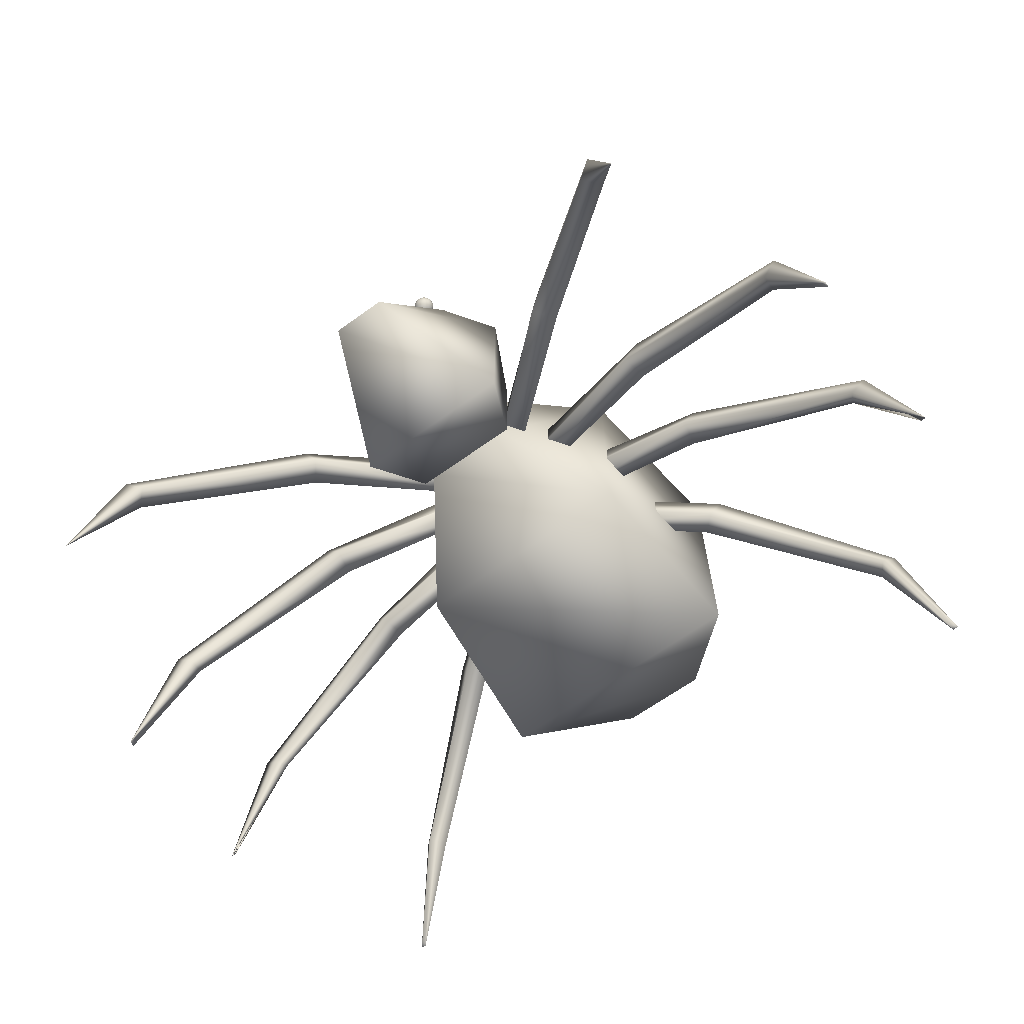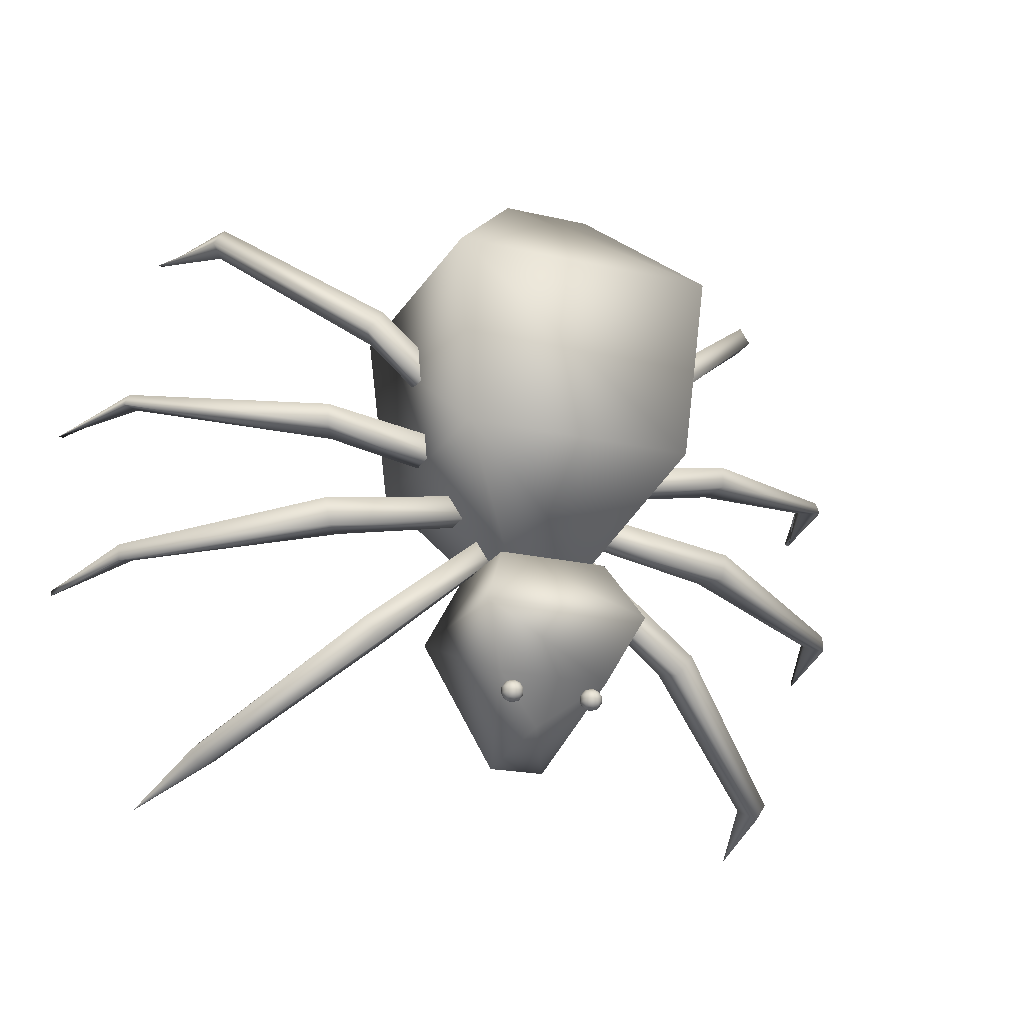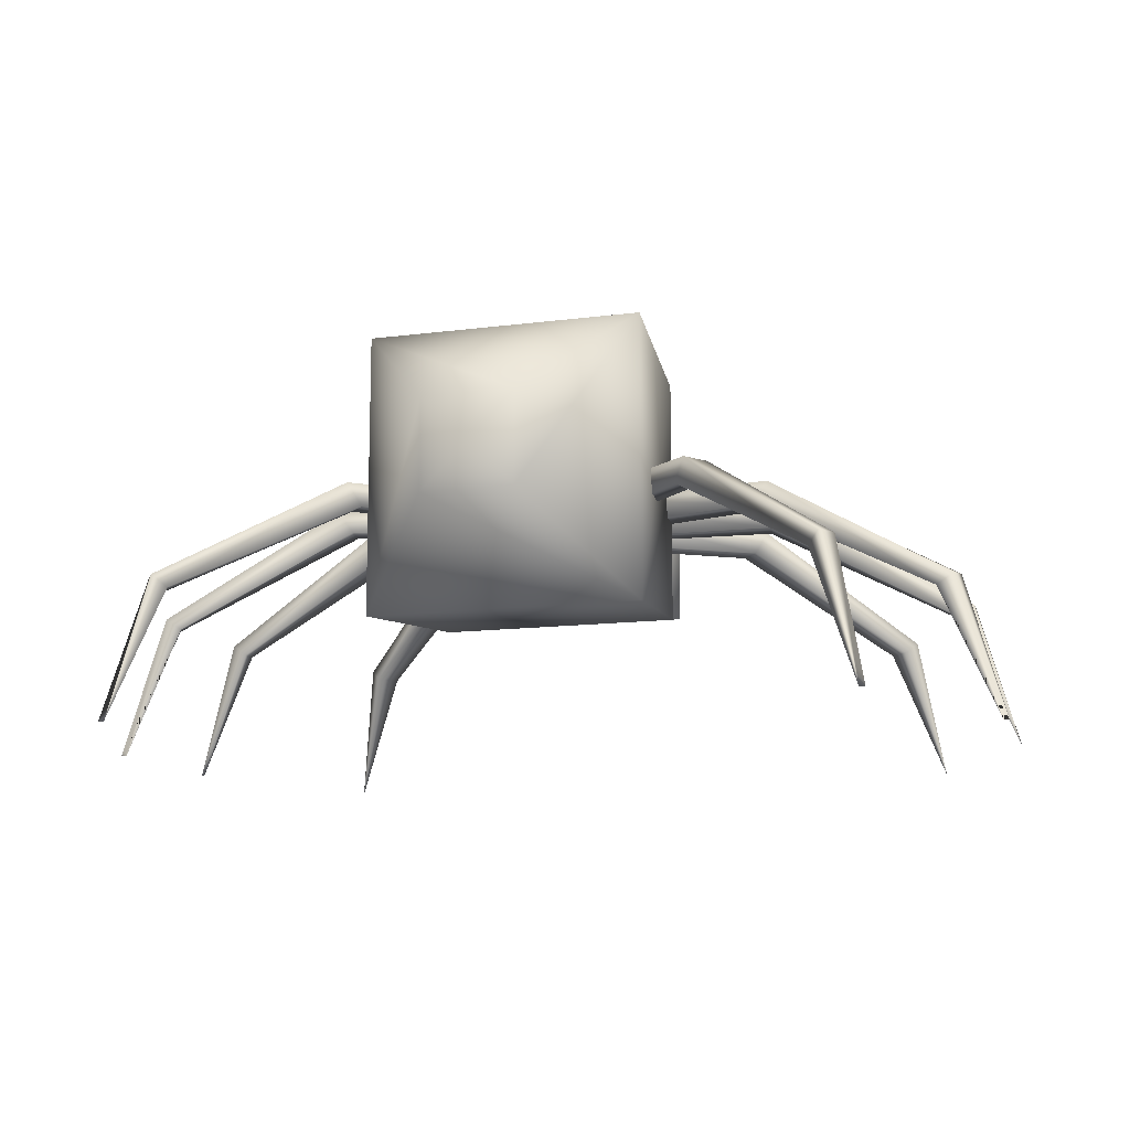
<metadata>
{"format":"obj","ext":"obj","renderer":"f3d","projection":"perspective","resolution":1024,"background":"white","views":[{"elev":-64.9,"azim":-144.0,"up":"+Y"},{"elev":-20.6,"azim":157.2,"up":"+Z"},{"elev":-12.4,"azim":16.8,"up":"+Y"}]}
</metadata>
<code>
v 0.4525 0.3278 0.6781
v 0.4525 0.2328 0.6781
v 0.3575 0.1378 0.5713
v 0.3575 0.4288 0.5713
v 0.5475 0.2328 0.6781
v 0.6425 0.1378 0.5713
v 0.5475 0.3278 0.6781
v 0.6425 0.4288 0.5713
v 0.3753 0.1556 0.3753
v 0.3753 0.4109 0.3753
v 0.6247 0.1556 0.3753
v 0.6247 0.4109 0.3753
v 0.4525 0.2328 0.2625
v 0.4525 0.3278 0.2625
v 0.5475 0.2328 0.2625
v 0.5475 0.3278 0.2625
v 0.5 0.2803 0.6781
v 0.5 0.2803 0.2625
v 0.4555 0.3456 0.1141
v 0.4555 0.345 0.1177
v 0.4533 0.345 0.117
v 0.452 0.345 0.1152
v 0.452 0.345 0.1129
v 0.4533 0.345 0.1111
v 0.4555 0.345 0.1104
v 0.4576 0.345 0.1111
v 0.459 0.345 0.1129
v 0.459 0.345 0.1152
v 0.4576 0.345 0.117
v 0.4555 0.3434 0.121
v 0.4514 0.3434 0.1197
v 0.4488 0.3434 0.1162
v 0.4488 0.3434 0.1119
v 0.4514 0.3434 0.1084
v 0.4555 0.3434 0.1071
v 0.4596 0.3434 0.1084
v 0.4621 0.3434 0.1119
v 0.4621 0.3434 0.1162
v 0.4596 0.3434 0.1197
v 0.4555 0.3407 0.1237
v 0.4498 0.3407 0.1218
v 0.4463 0.3407 0.117
v 0.4463 0.3407 0.1111
v 0.4498 0.3407 0.1063
v 0.4555 0.3407 0.1045
v 0.4611 0.3407 0.1063
v 0.4646 0.3407 0.1111
v 0.4646 0.3407 0.117
v 0.4611 0.3407 0.1218
v 0.4555 0.3374 0.1254
v 0.4488 0.3374 0.1232
v 0.4447 0.3374 0.1176
v 0.4447 0.3374 0.1106
v 0.4488 0.3374 0.1049
v 0.4555 0.3374 0.1028
v 0.4621 0.3374 0.1049
v 0.4662 0.3374 0.1106
v 0.4662 0.3374 0.1176
v 0.4621 0.3374 0.1232
v 0.4555 0.3337 0.1259
v 0.4485 0.3337 0.1237
v 0.4442 0.3337 0.1177
v 0.4442 0.3337 0.1104
v 0.4485 0.3337 0.1045
v 0.4555 0.3337 0.1022
v 0.4624 0.3337 0.1045
v 0.4668 0.3337 0.1104
v 0.4668 0.3337 0.1177
v 0.4624 0.3337 0.1237
v 0.4555 0.3301 0.1254
v 0.4488 0.3301 0.1232
v 0.4447 0.3301 0.1176
v 0.4447 0.3301 0.1106
v 0.4488 0.3301 0.1049
v 0.4555 0.3301 0.1028
v 0.4621 0.3301 0.1049
v 0.4662 0.3301 0.1106
v 0.4662 0.3301 0.1176
v 0.4621 0.3301 0.1232
v 0.4555 0.3268 0.1237
v 0.4498 0.3268 0.1218
v 0.4463 0.3268 0.117
v 0.4463 0.3268 0.1111
v 0.4498 0.3268 0.1063
v 0.4555 0.3268 0.1045
v 0.4611 0.3268 0.1063
v 0.4646 0.3268 0.1111
v 0.4646 0.3268 0.117
v 0.4611 0.3268 0.1218
v 0.4555 0.3241 0.121
v 0.4514 0.3241 0.1197
v 0.4488 0.3241 0.1162
v 0.4488 0.3241 0.1119
v 0.4514 0.3241 0.1084
v 0.4555 0.3241 0.1071
v 0.4596 0.3241 0.1084
v 0.4621 0.3241 0.1119
v 0.4621 0.3241 0.1162
v 0.4596 0.3241 0.1197
v 0.4555 0.3225 0.1177
v 0.4533 0.3225 0.117
v 0.452 0.3225 0.1152
v 0.452 0.3225 0.1129
v 0.4533 0.3225 0.1111
v 0.4555 0.3225 0.1104
v 0.4576 0.3225 0.1111
v 0.459 0.3225 0.1129
v 0.459 0.3225 0.1152
v 0.4576 0.3225 0.117
v 0.4555 0.3219 0.1141
v 0.5445 0.3456 0.1141
v 0.5445 0.345 0.1177
v 0.5424 0.345 0.117
v 0.541 0.345 0.1152
v 0.541 0.345 0.1129
v 0.5424 0.345 0.1111
v 0.5445 0.345 0.1104
v 0.5467 0.345 0.1111
v 0.548 0.345 0.1129
v 0.548 0.345 0.1152
v 0.5467 0.345 0.117
v 0.5445 0.3434 0.121
v 0.5404 0.3434 0.1197
v 0.5379 0.3434 0.1162
v 0.5379 0.3434 0.1119
v 0.5404 0.3434 0.1084
v 0.5445 0.3434 0.1071
v 0.5486 0.3434 0.1084
v 0.5512 0.3434 0.1119
v 0.5512 0.3434 0.1162
v 0.5486 0.3434 0.1197
v 0.5445 0.3407 0.1237
v 0.5389 0.3407 0.1218
v 0.5354 0.3407 0.117
v 0.5354 0.3407 0.1111
v 0.5389 0.3407 0.1063
v 0.5445 0.3407 0.1045
v 0.5502 0.3407 0.1063
v 0.5537 0.3407 0.1111
v 0.5537 0.3407 0.117
v 0.5502 0.3407 0.1218
v 0.5445 0.3374 0.1254
v 0.5379 0.3374 0.1232
v 0.5338 0.3374 0.1176
v 0.5338 0.3374 0.1106
v 0.5379 0.3374 0.1049
v 0.5445 0.3374 0.1028
v 0.5512 0.3374 0.1049
v 0.5553 0.3374 0.1106
v 0.5553 0.3374 0.1176
v 0.5512 0.3374 0.1232
v 0.5445 0.3337 0.1259
v 0.5376 0.3337 0.1237
v 0.5332 0.3337 0.1177
v 0.5332 0.3337 0.1104
v 0.5376 0.3337 0.1045
v 0.5445 0.3337 0.1022
v 0.5515 0.3337 0.1045
v 0.5558 0.3337 0.1104
v 0.5558 0.3337 0.1177
v 0.5515 0.3337 0.1237
v 0.5445 0.3301 0.1254
v 0.5379 0.3301 0.1232
v 0.5338 0.3301 0.1176
v 0.5338 0.3301 0.1106
v 0.5379 0.3301 0.1049
v 0.5445 0.3301 0.1028
v 0.5512 0.3301 0.1049
v 0.5553 0.3301 0.1106
v 0.5553 0.3301 0.1176
v 0.5512 0.3301 0.1232
v 0.5445 0.3268 0.1237
v 0.5389 0.3268 0.1218
v 0.5354 0.3268 0.117
v 0.5354 0.3268 0.1111
v 0.5389 0.3268 0.1063
v 0.5445 0.3268 0.1045
v 0.5502 0.3268 0.1063
v 0.5537 0.3268 0.1111
v 0.5537 0.3268 0.117
v 0.5502 0.3268 0.1218
v 0.5445 0.3241 0.121
v 0.5404 0.3241 0.1197
v 0.5379 0.3241 0.1162
v 0.5379 0.3241 0.1119
v 0.5404 0.3241 0.1084
v 0.5445 0.3241 0.1071
v 0.5486 0.3241 0.1084
v 0.5512 0.3241 0.1119
v 0.5512 0.3241 0.1162
v 0.5486 0.3241 0.1197
v 0.5445 0.3225 0.1177
v 0.5424 0.3225 0.117
v 0.541 0.3225 0.1152
v 0.541 0.3225 0.1129
v 0.5424 0.3225 0.1111
v 0.5445 0.3225 0.1104
v 0.5467 0.3225 0.1111
v 0.548 0.3225 0.1129
v 0.548 0.3225 0.1152
v 0.5467 0.3225 0.117
v 0.5445 0.3219 0.1141
v 0.4406 0.3397 0.2625
v 0.4109 0.3753 0.1972
v 0.5594 0.3397 0.2625
v 0.5891 0.3753 0.1972
v 0.4406 0.2209 0.2625
v 0.4109 0.1913 0.1972
v 0.5594 0.2209 0.2625
v 0.5891 0.1913 0.1972
v 0.4406 0.3397 0.1319
v 0.5594 0.3397 0.1319
v 0.4703 0.2387 0.05469
v 0.5297 0.2387 0.05469
v 0.5 0.2922 0.09031
v 0.1378 0.025 0.025
v 0.1734 0.1734 0.04281
v 0.1616 0.1734 0.06062
v 0.1913 0.1616 0.05469
v 0.1734 0.1616 0.0725
v 0.3278 0.2863 0.1675
v 0.31 0.2863 0.1913
v 0.3397 0.2625 0.1734
v 0.3219 0.2625 0.1972
v 0.4763 0.2863 0.2922
v 0.4584 0.2863 0.31
v 0.4763 0.2566 0.2922
v 0.4584 0.2566 0.31
v 0.4644 0.2744 0.2981
v 0.03094 0.025 0.2625
v 0.03094 0.025 0.2566
v 0.0725 0.1734 0.2566
v 0.0725 0.1734 0.2744
v 0.09031 0.1616 0.2625
v 0.09031 0.1616 0.2803
v 0.2684 0.2863 0.2863
v 0.2625 0.2863 0.3159
v 0.2863 0.2625 0.2863
v 0.2803 0.2625 0.3159
v 0.4584 0.2863 0.3219
v 0.4525 0.2863 0.3456
v 0.4584 0.2566 0.3219
v 0.4525 0.2566 0.3456
v 0.4525 0.2744 0.3337
v 0.025 0.025 0.4466
v 0.06656 0.1734 0.4347
v 0.0725 0.1734 0.4466
v 0.08438 0.1616 0.4347
v 0.03094 0.025 0.4466
v 0.09031 0.1616 0.4466
v 0.2625 0.2863 0.3991
v 0.2625 0.2863 0.4228
v 0.2744 0.2625 0.3931
v 0.2803 0.2625 0.4228
v 0.4466 0.2863 0.3634
v 0.4525 0.2863 0.3931
v 0.4466 0.2566 0.3634
v 0.4525 0.2566 0.3931
v 0.4525 0.2744 0.3753
v 0.1319 0.025 0.6841
v 0.1259 0.025 0.6841
v 0.1556 0.1734 0.6484
v 0.1675 0.1734 0.6663
v 0.1675 0.1616 0.6366
v 0.1794 0.1616 0.6544
v 0.3041 0.2863 0.5178
v 0.3219 0.2863 0.5416
v 0.3159 0.2625 0.5119
v 0.3337 0.2625 0.5297
v 0.4466 0.2863 0.405
v 0.4644 0.2863 0.4228
v 0.4466 0.2566 0.405
v 0.4644 0.2566 0.4228
v 0.4584 0.2744 0.4109
v 0.8266 0.1734 0.04281
v 0.8622 0.025 0.025
v 0.8384 0.1734 0.06062
v 0.8087 0.1616 0.05469
v 0.8266 0.1616 0.0725
v 0.6722 0.2863 0.1675
v 0.69 0.2863 0.1913
v 0.6603 0.2625 0.1734
v 0.6781 0.2625 0.1972
v 0.5238 0.2863 0.2922
v 0.5416 0.2863 0.31
v 0.5238 0.2566 0.2922
v 0.5416 0.2566 0.31
v 0.5356 0.2744 0.2981
v 0.9275 0.1734 0.2566
v 0.9691 0.025 0.2566
v 0.9691 0.025 0.2625
v 0.9275 0.1734 0.2744
v 0.9097 0.1616 0.2625
v 0.9097 0.1616 0.2803
v 0.7316 0.2863 0.2863
v 0.7375 0.2863 0.3159
v 0.7137 0.2625 0.2863
v 0.7197 0.2625 0.3159
v 0.5416 0.2863 0.3219
v 0.5475 0.2863 0.3456
v 0.5416 0.2566 0.3219
v 0.5475 0.2566 0.3456
v 0.5475 0.2744 0.3337
v 0.9334 0.1734 0.4347
v 0.975 0.025 0.4466
v 0.9275 0.1734 0.4466
v 0.9156 0.1616 0.4347
v 0.9097 0.1616 0.4466
v 0.9691 0.025 0.4466
v 0.7375 0.2863 0.3991
v 0.7375 0.2863 0.4228
v 0.7256 0.2625 0.3931
v 0.7197 0.2625 0.4228
v 0.5534 0.2863 0.3634
v 0.5475 0.2863 0.3931
v 0.5534 0.2566 0.3634
v 0.5475 0.2566 0.3931
v 0.5475 0.2744 0.3753
v 0.8444 0.1734 0.6484
v 0.8741 0.025 0.6841
v 0.8681 0.025 0.6841
v 0.8325 0.1734 0.6663
v 0.8325 0.1616 0.6366
v 0.8206 0.1616 0.6544
v 0.6959 0.2863 0.5178
v 0.6781 0.2863 0.5416
v 0.6841 0.2625 0.5119
v 0.6663 0.2625 0.5297
v 0.5534 0.2863 0.405
v 0.5356 0.2863 0.4228
v 0.5534 0.2566 0.405
v 0.5356 0.2566 0.4228
v 0.5416 0.2744 0.4109
v 0.5 0.2803 0.2625
f 3 2 1
f 4 3 1
f 6 5 2
f 3 6 2
f 8 7 5
f 6 8 5
f 4 1 7
f 8 4 7
f 9 3 4
f 10 9 4
f 11 6 3
f 9 11 3
f 12 8 6
f 11 12 6
f 10 4 8
f 12 10 8
f 13 9 10
f 14 13 10
f 15 11 9
f 13 15 9
f 16 12 11
f 15 16 11
f 14 10 12
f 16 14 12
f 17 1 2
f 17 2 5
f 17 5 7
f 17 7 1
f 334 13 14
f 334 15 13
f 334 16 15
f 334 14 16
f 20 21 19
f 21 22 19
f 22 23 19
f 23 24 19
f 24 25 19
f 25 26 19
f 26 27 19
f 27 28 19
f 28 29 19
f 29 20 19
f 20 30 21
f 30 31 21
f 21 31 22
f 31 32 22
f 22 32 23
f 32 33 23
f 23 33 24
f 33 34 24
f 24 34 25
f 34 35 25
f 25 35 26
f 35 36 26
f 26 36 27
f 36 37 27
f 27 37 28
f 37 38 28
f 28 38 29
f 38 39 29
f 29 39 20
f 39 30 20
f 30 40 31
f 40 41 31
f 31 41 32
f 41 42 32
f 32 42 33
f 42 43 33
f 33 43 34
f 43 44 34
f 34 44 35
f 44 45 35
f 35 45 36
f 45 46 36
f 36 46 37
f 46 47 37
f 37 47 38
f 47 48 38
f 38 48 39
f 48 49 39
f 39 49 30
f 49 40 30
f 40 50 41
f 50 51 41
f 41 51 42
f 51 52 42
f 42 52 43
f 52 53 43
f 43 53 44
f 53 54 44
f 44 54 45
f 54 55 45
f 45 55 46
f 55 56 46
f 46 56 47
f 56 57 47
f 47 57 48
f 57 58 48
f 48 58 49
f 58 59 49
f 49 59 40
f 59 50 40
f 50 60 51
f 60 61 51
f 51 61 52
f 61 62 52
f 52 62 53
f 62 63 53
f 53 63 54
f 63 64 54
f 54 64 55
f 64 65 55
f 55 65 56
f 65 66 56
f 56 66 57
f 66 67 57
f 57 67 58
f 67 68 58
f 58 68 59
f 68 69 59
f 59 69 50
f 69 60 50
f 60 70 61
f 70 71 61
f 61 71 62
f 71 72 62
f 62 72 63
f 72 73 63
f 63 73 64
f 73 74 64
f 64 74 65
f 74 75 65
f 65 75 66
f 75 76 66
f 66 76 67
f 76 77 67
f 67 77 68
f 77 78 68
f 68 78 69
f 78 79 69
f 69 79 60
f 79 70 60
f 70 80 71
f 80 81 71
f 71 81 72
f 81 82 72
f 72 82 73
f 82 83 73
f 73 83 74
f 83 84 74
f 74 84 75
f 84 85 75
f 75 85 76
f 85 86 76
f 76 86 77
f 86 87 77
f 77 87 78
f 87 88 78
f 78 88 79
f 88 89 79
f 79 89 70
f 89 80 70
f 80 90 81
f 90 91 81
f 81 91 82
f 91 92 82
f 82 92 83
f 92 93 83
f 83 93 84
f 93 94 84
f 84 94 85
f 94 95 85
f 85 95 86
f 95 96 86
f 86 96 87
f 96 97 87
f 87 97 88
f 97 98 88
f 88 98 89
f 98 99 89
f 89 99 80
f 99 90 80
f 90 100 91
f 100 101 91
f 91 101 92
f 101 102 92
f 92 102 93
f 102 103 93
f 93 103 94
f 103 104 94
f 94 104 95
f 104 105 95
f 95 105 96
f 105 106 96
f 96 106 97
f 106 107 97
f 97 107 98
f 107 108 98
f 98 108 99
f 108 109 99
f 99 109 90
f 109 100 90
f 100 110 101
f 101 110 102
f 102 110 103
f 103 110 104
f 104 110 105
f 105 110 106
f 106 110 107
f 107 110 108
f 108 110 109
f 109 110 100
f 112 113 111
f 113 114 111
f 114 115 111
f 115 116 111
f 116 117 111
f 117 118 111
f 118 119 111
f 119 120 111
f 120 121 111
f 121 112 111
f 112 122 113
f 122 123 113
f 113 123 114
f 123 124 114
f 114 124 115
f 124 125 115
f 115 125 116
f 125 126 116
f 116 126 117
f 126 127 117
f 117 127 118
f 127 128 118
f 118 128 119
f 128 129 119
f 119 129 120
f 129 130 120
f 120 130 121
f 130 131 121
f 121 131 112
f 131 122 112
f 122 132 123
f 132 133 123
f 123 133 124
f 133 134 124
f 124 134 125
f 134 135 125
f 125 135 126
f 135 136 126
f 126 136 127
f 136 137 127
f 127 137 128
f 137 138 128
f 128 138 129
f 138 139 129
f 129 139 130
f 139 140 130
f 130 140 131
f 140 141 131
f 131 141 122
f 141 132 122
f 132 142 133
f 142 143 133
f 133 143 134
f 143 144 134
f 134 144 135
f 144 145 135
f 135 145 136
f 145 146 136
f 136 146 137
f 146 147 137
f 137 147 138
f 147 148 138
f 138 148 139
f 148 149 139
f 139 149 140
f 149 150 140
f 140 150 141
f 150 151 141
f 141 151 132
f 151 142 132
f 142 152 143
f 152 153 143
f 143 153 144
f 153 154 144
f 144 154 145
f 154 155 145
f 145 155 146
f 155 156 146
f 146 156 147
f 156 157 147
f 147 157 148
f 157 158 148
f 148 158 149
f 158 159 149
f 149 159 150
f 159 160 150
f 150 160 151
f 160 161 151
f 151 161 142
f 161 152 142
f 152 162 153
f 162 163 153
f 153 163 154
f 163 164 154
f 154 164 155
f 164 165 155
f 155 165 156
f 165 166 156
f 156 166 157
f 166 167 157
f 157 167 158
f 167 168 158
f 158 168 159
f 168 169 159
f 159 169 160
f 169 170 160
f 160 170 161
f 170 171 161
f 161 171 152
f 171 162 152
f 162 172 163
f 172 173 163
f 163 173 164
f 173 174 164
f 164 174 165
f 174 175 165
f 165 175 166
f 175 176 166
f 166 176 167
f 176 177 167
f 167 177 168
f 177 178 168
f 168 178 169
f 178 179 169
f 169 179 170
f 179 180 170
f 170 180 171
f 180 181 171
f 171 181 162
f 181 172 162
f 172 182 173
f 182 183 173
f 173 183 174
f 183 184 174
f 174 184 175
f 184 185 175
f 175 185 176
f 185 186 176
f 176 186 177
f 186 187 177
f 177 187 178
f 187 188 178
f 178 188 179
f 188 189 179
f 179 189 180
f 189 190 180
f 180 190 181
f 190 191 181
f 181 191 172
f 191 182 172
f 182 192 183
f 192 193 183
f 183 193 184
f 193 194 184
f 184 194 185
f 194 195 185
f 185 195 186
f 195 196 186
f 186 196 187
f 196 197 187
f 187 197 188
f 197 198 188
f 188 198 189
f 198 199 189
f 189 199 190
f 199 200 190
f 190 200 191
f 200 201 191
f 191 201 182
f 201 192 182
f 192 202 193
f 193 202 194
f 194 202 195
f 195 202 196
f 196 202 197
f 197 202 198
f 198 202 199
f 199 202 200
f 200 202 201
f 201 202 192
f 205 204 203
f 205 206 204
f 203 208 207
f 203 204 208
f 207 210 209
f 207 208 210
f 209 206 205
f 209 210 206
f 206 211 204
f 206 212 211
f 204 213 208
f 204 211 213
f 208 214 210
f 208 213 214
f 210 212 206
f 210 214 212
f 203 18 205
f 207 18 203
f 209 18 207
f 205 18 209
f 212 215 211
f 211 215 213
f 213 215 214
f 214 215 212
f 218 217 216
f 217 219 216
f 219 220 216
f 220 218 216
f 221 217 218
f 222 221 218
f 223 219 217
f 221 223 217
f 224 220 219
f 223 224 219
f 222 218 220
f 224 222 220
f 225 221 222
f 226 225 222
f 227 223 221
f 225 227 221
f 228 224 223
f 227 228 223
f 226 222 224
f 228 226 224
f 229 225 226
f 229 227 225
f 229 228 227
f 229 226 228
f 232 231 230
f 233 232 230
f 232 234 231
f 235 230 231
f 234 235 231
f 235 233 230
f 236 232 233
f 237 236 233
f 238 234 232
f 236 238 232
f 239 235 234
f 238 239 234
f 237 233 235
f 239 237 235
f 240 236 237
f 241 240 237
f 242 238 236
f 240 242 236
f 243 239 238
f 242 243 238
f 241 237 239
f 243 241 239
f 244 240 241
f 244 242 240
f 244 243 242
f 244 241 243
f 247 246 245
f 246 248 245
f 250 249 245
f 248 250 245
f 247 245 249
f 250 247 249
f 251 246 247
f 252 251 247
f 253 248 246
f 251 253 246
f 254 250 248
f 253 254 248
f 252 247 250
f 254 252 250
f 255 251 252
f 256 255 252
f 257 253 251
f 255 257 251
f 258 254 253
f 257 258 253
f 256 252 254
f 258 256 254
f 259 255 256
f 259 257 255
f 259 258 257
f 259 256 258
f 262 261 260
f 263 262 260
f 264 260 261
f 262 264 261
f 264 265 260
f 265 263 260
f 266 262 263
f 267 266 263
f 268 264 262
f 266 268 262
f 269 265 264
f 268 269 264
f 267 263 265
f 269 267 265
f 270 266 267
f 271 270 267
f 272 268 266
f 270 272 266
f 273 269 268
f 272 273 268
f 271 267 269
f 273 271 269
f 274 270 271
f 274 272 270
f 274 273 272
f 274 271 273
f 276 275 277
f 276 278 275
f 276 279 278
f 276 277 279
f 277 275 280
f 277 280 281
f 275 278 282
f 275 282 280
f 278 279 283
f 278 283 282
f 279 277 281
f 279 281 283
f 281 280 284
f 281 284 285
f 280 282 286
f 280 286 284
f 282 283 287
f 282 287 286
f 283 281 285
f 283 285 287
f 285 284 288
f 284 286 288
f 286 287 288
f 287 285 288
f 291 290 289
f 291 289 292
f 290 293 289
f 290 291 294
f 290 294 293
f 291 292 294
f 292 289 295
f 292 295 296
f 289 293 297
f 289 297 295
f 293 294 298
f 293 298 297
f 294 292 296
f 294 296 298
f 296 295 299
f 296 299 300
f 295 297 301
f 295 301 299
f 297 298 302
f 297 302 301
f 298 296 300
f 298 300 302
f 300 299 303
f 299 301 303
f 301 302 303
f 302 300 303
f 305 304 306
f 305 307 304
f 305 309 308
f 305 308 307
f 309 305 306
f 309 306 308
f 306 304 310
f 306 310 311
f 304 307 312
f 304 312 310
f 307 308 313
f 307 313 312
f 308 306 311
f 308 311 313
f 311 310 314
f 311 314 315
f 310 312 316
f 310 316 314
f 312 313 317
f 312 317 316
f 313 311 315
f 313 315 317
f 315 314 318
f 314 316 318
f 316 317 318
f 317 315 318
f 321 320 319
f 321 319 322
f 320 321 323
f 320 323 319
f 321 324 323
f 321 322 324
f 322 319 325
f 322 325 326
f 319 323 327
f 319 327 325
f 323 324 328
f 323 328 327
f 324 322 326
f 324 326 328
f 326 325 329
f 326 329 330
f 325 327 331
f 325 331 329
f 327 328 332
f 327 332 331
f 328 326 330
f 328 330 332
f 330 329 333
f 329 331 333
f 331 332 333
f 332 330 333

</code>
